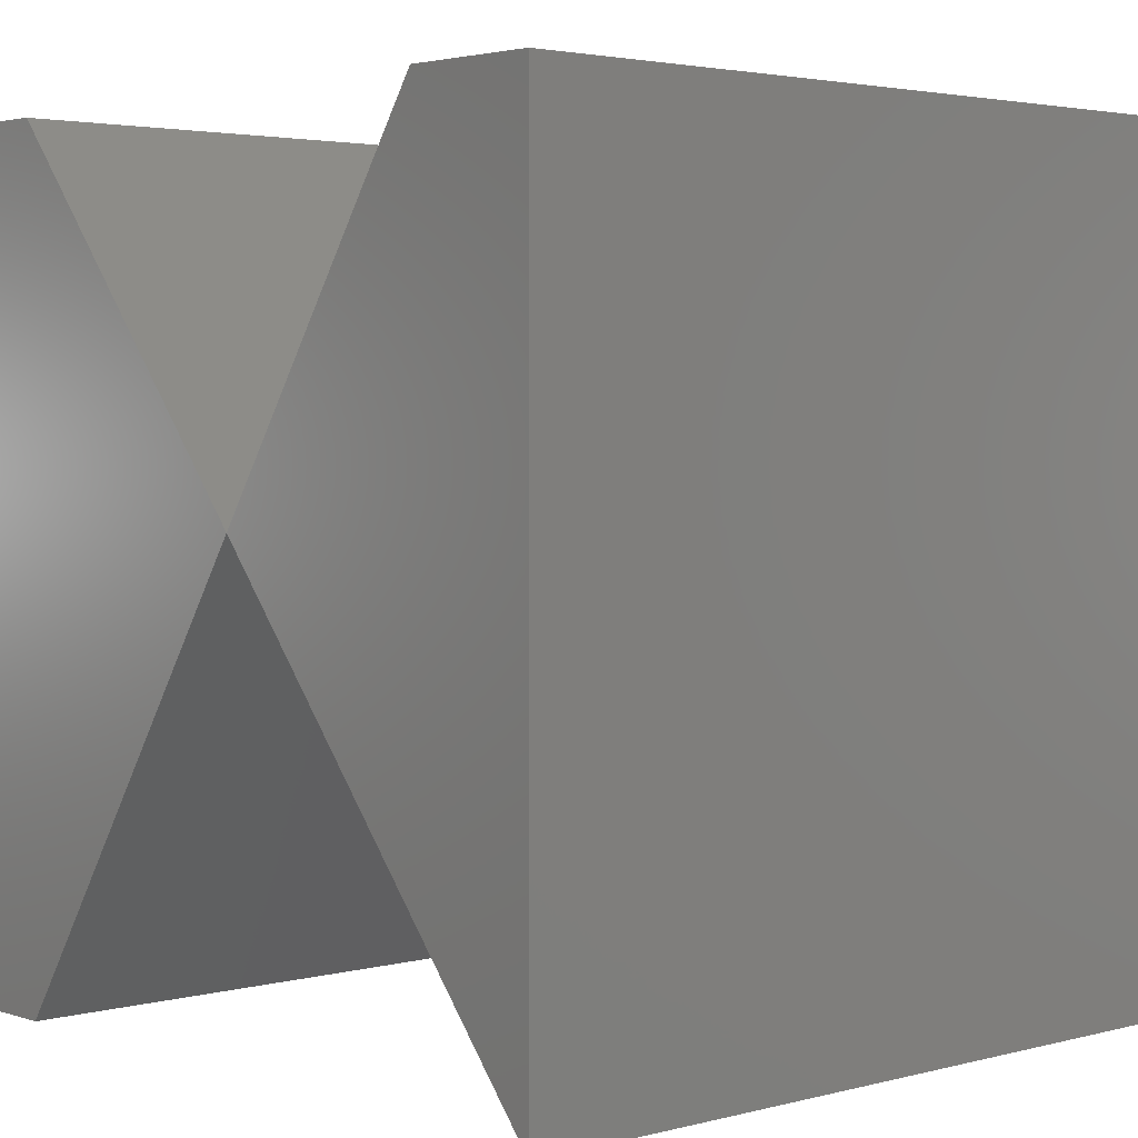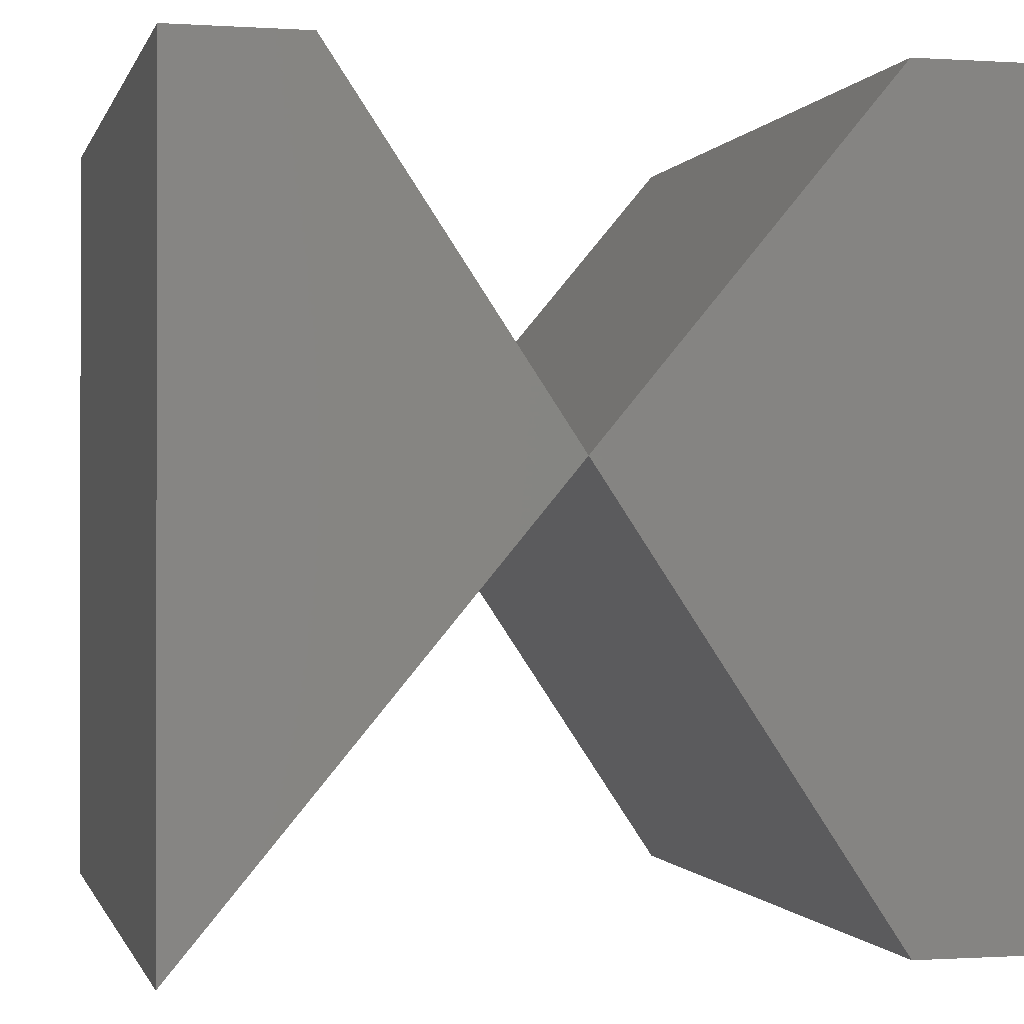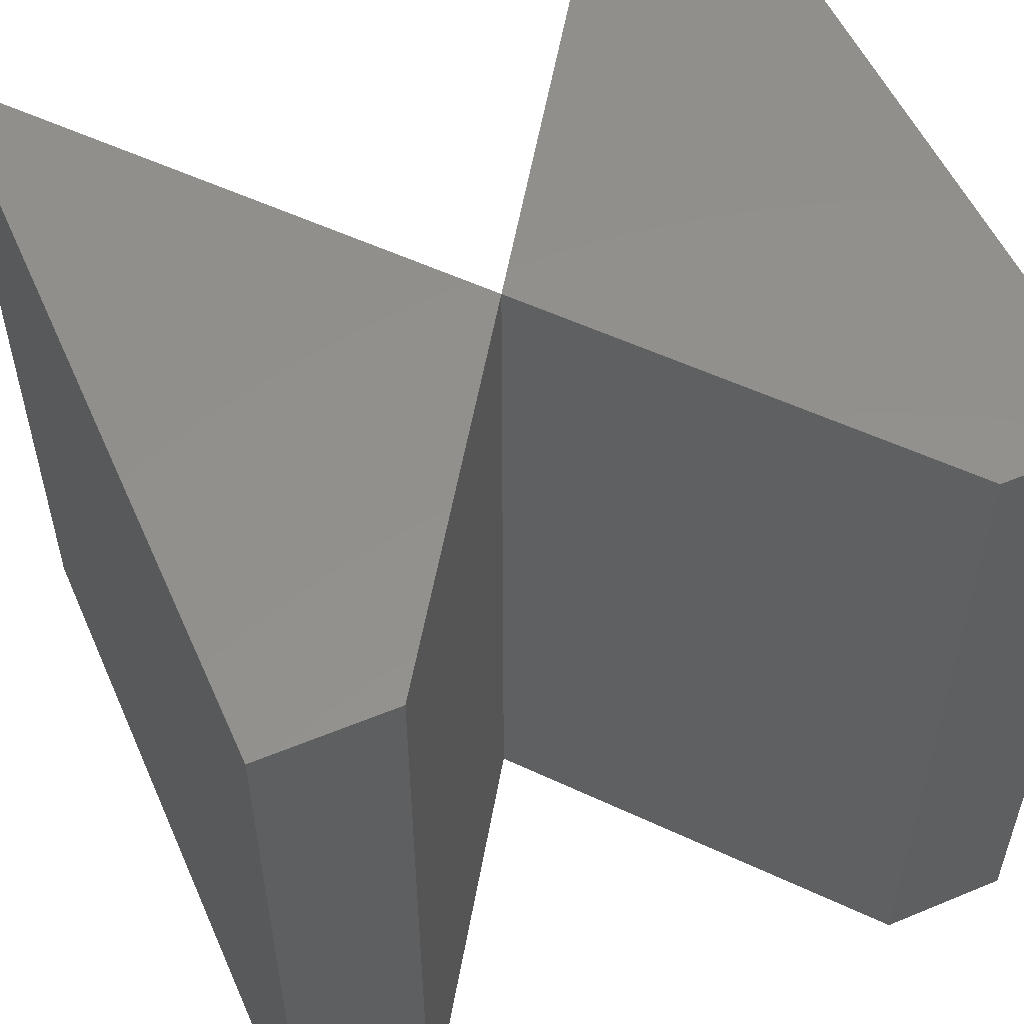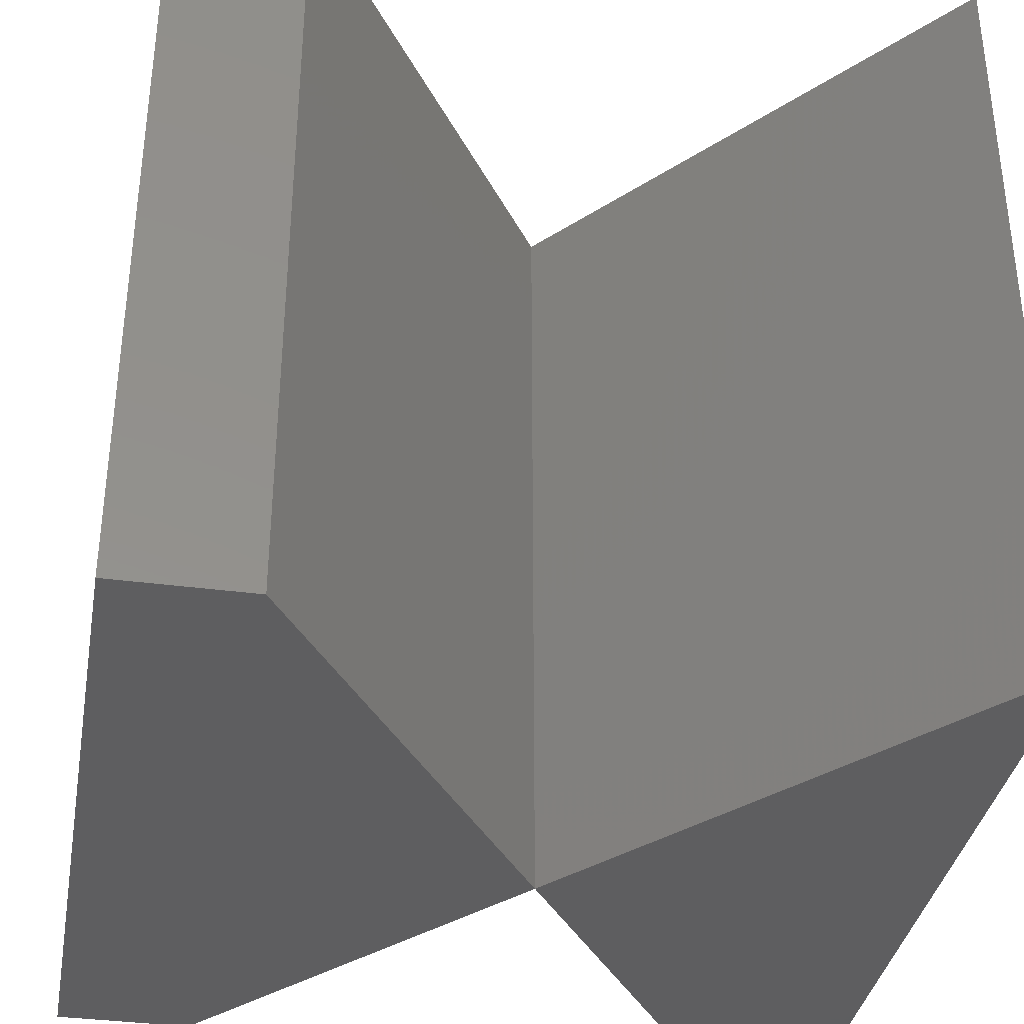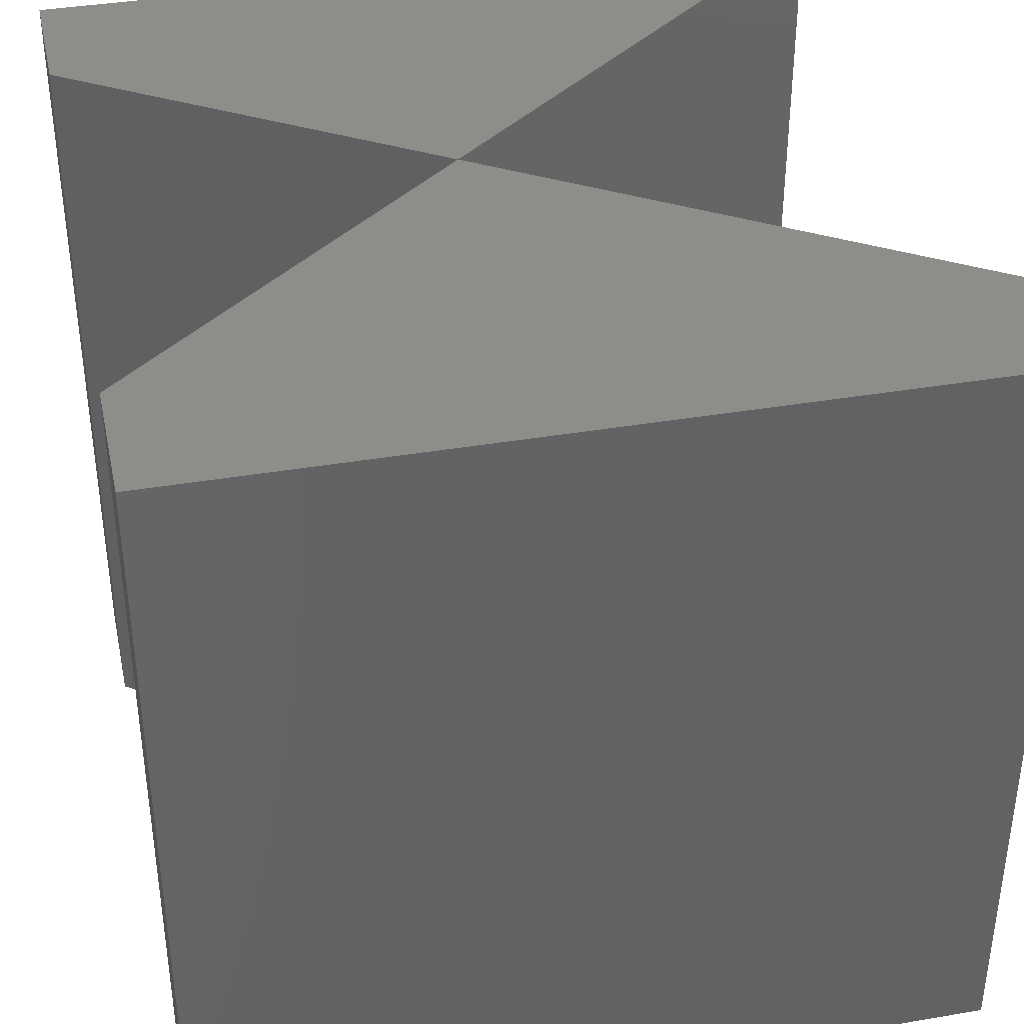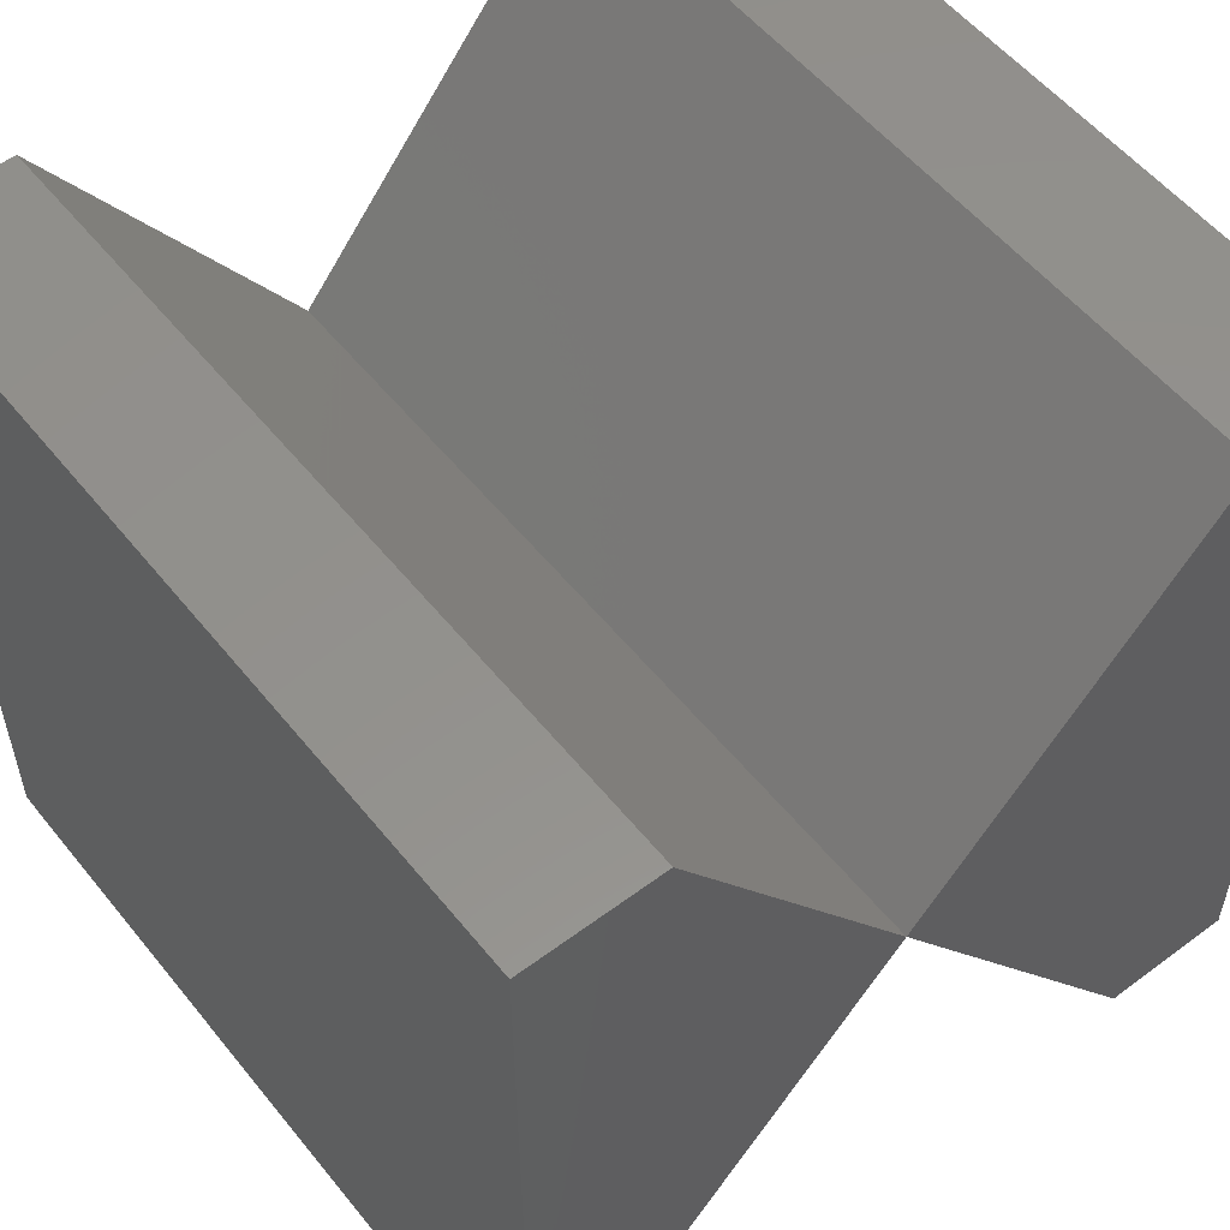
<metadata>
{"format":"stl","ext":"stl","renderer":"f3d","projection":"perspective","resolution":1024,"background":"white","views":[{"elev":3.0,"azim":47.9,"up":"+Y"},{"elev":-0.6,"azim":166.3,"up":"+Y"},{"elev":54.3,"azim":156.3,"up":"+Z"},{"elev":-36.0,"azim":-10.0,"up":"+Z"},{"elev":38.7,"azim":-102.1,"up":"+Z"},{"elev":55.1,"azim":141.8,"up":"+Y"}]}
</metadata>
<code>
# stl→obj: 16 verts, 28 faces
v 3.333 5 -5
v 5 5 -5
v 0.3704 0.5556 -5
v 5 -5 -5
v -5 5 -5
v -3.333 5 -5
v -5 -5 -5
v -3.333 -5 -5
v 0.3704 0.5556 5
v 5 5 5
v 3.333 5 5
v 5 -5 5
v -3.333 5 5
v -5 5 5
v -5 -5 5
v -3.333 -5 5
f 1 2 3
f 2 4 3
f 3 5 6
f 3 7 5
f 3 8 7
f 9 10 11
f 9 12 10
f 13 14 9
f 14 15 9
f 15 16 9
f 1 10 2
f 1 11 10
f 3 11 1
f 3 9 11
f 4 9 3
f 4 12 9
f 2 12 4
f 2 10 12
f 6 9 3
f 6 13 9
f 5 13 6
f 5 14 13
f 7 14 5
f 7 15 14
f 8 15 7
f 8 16 15
f 3 16 8
f 3 9 16

</code>
